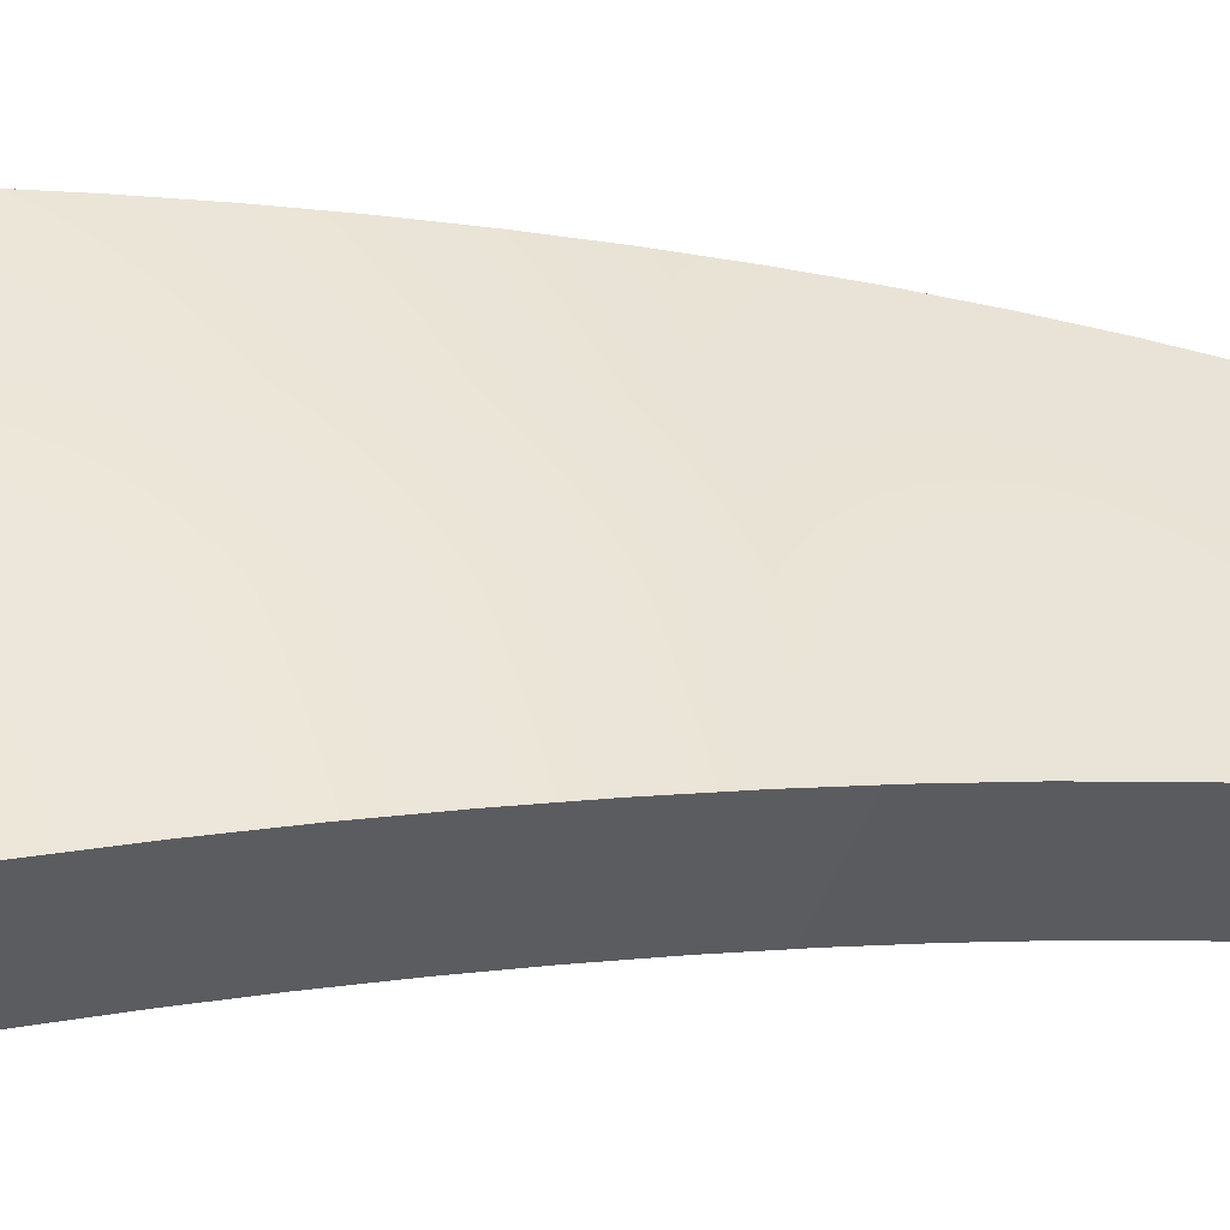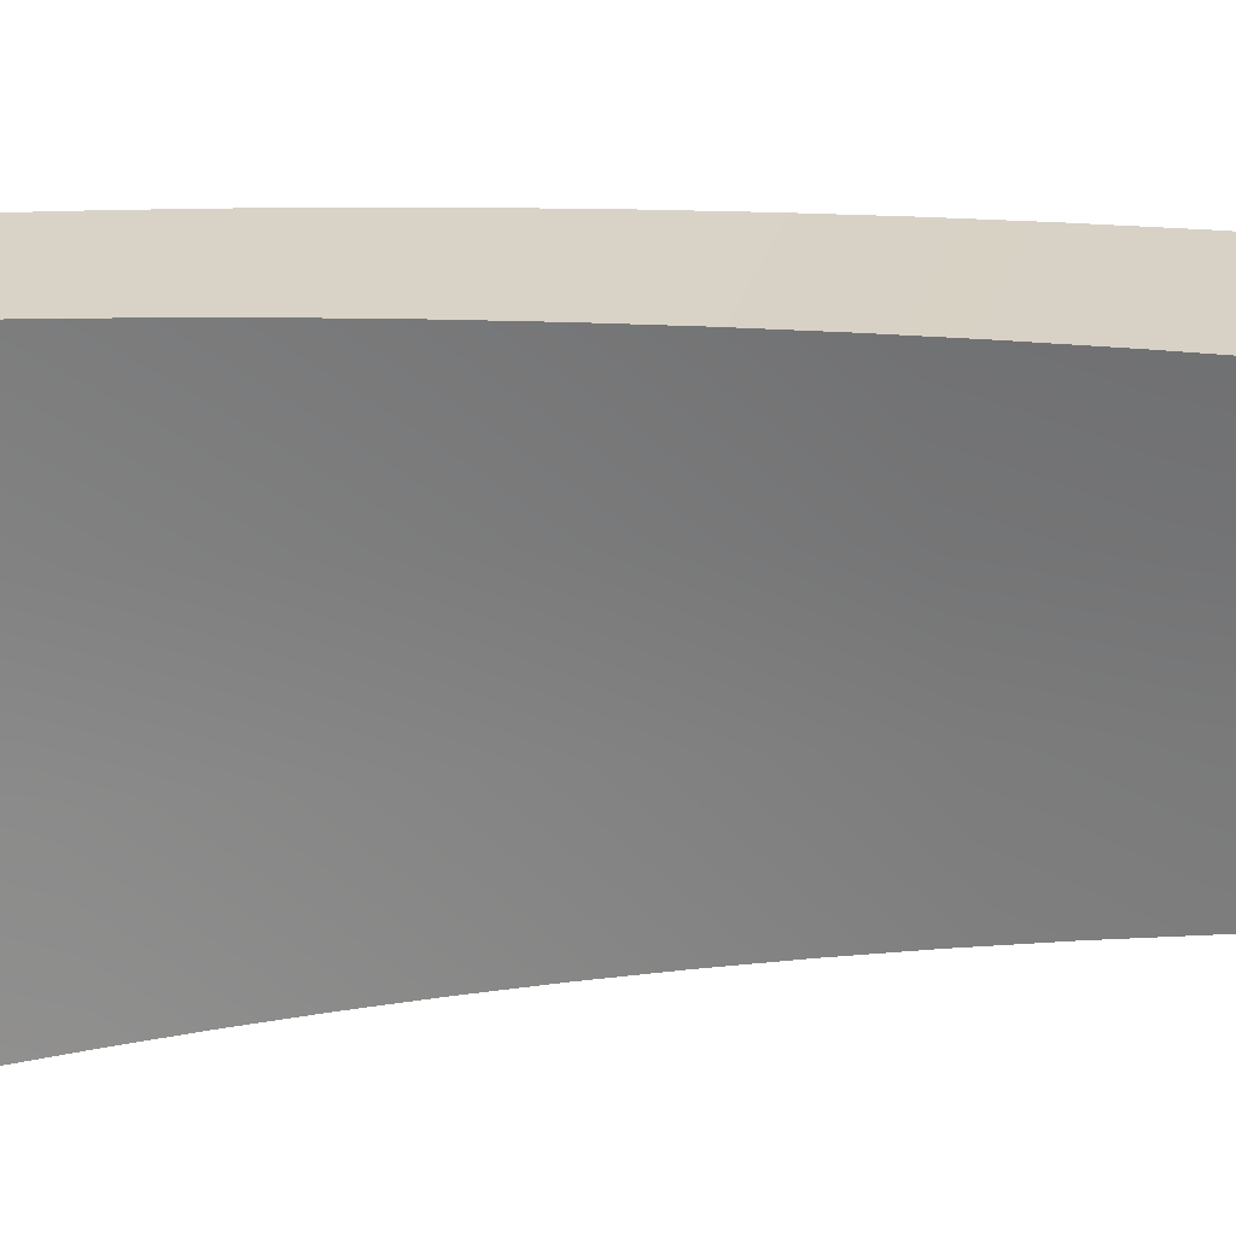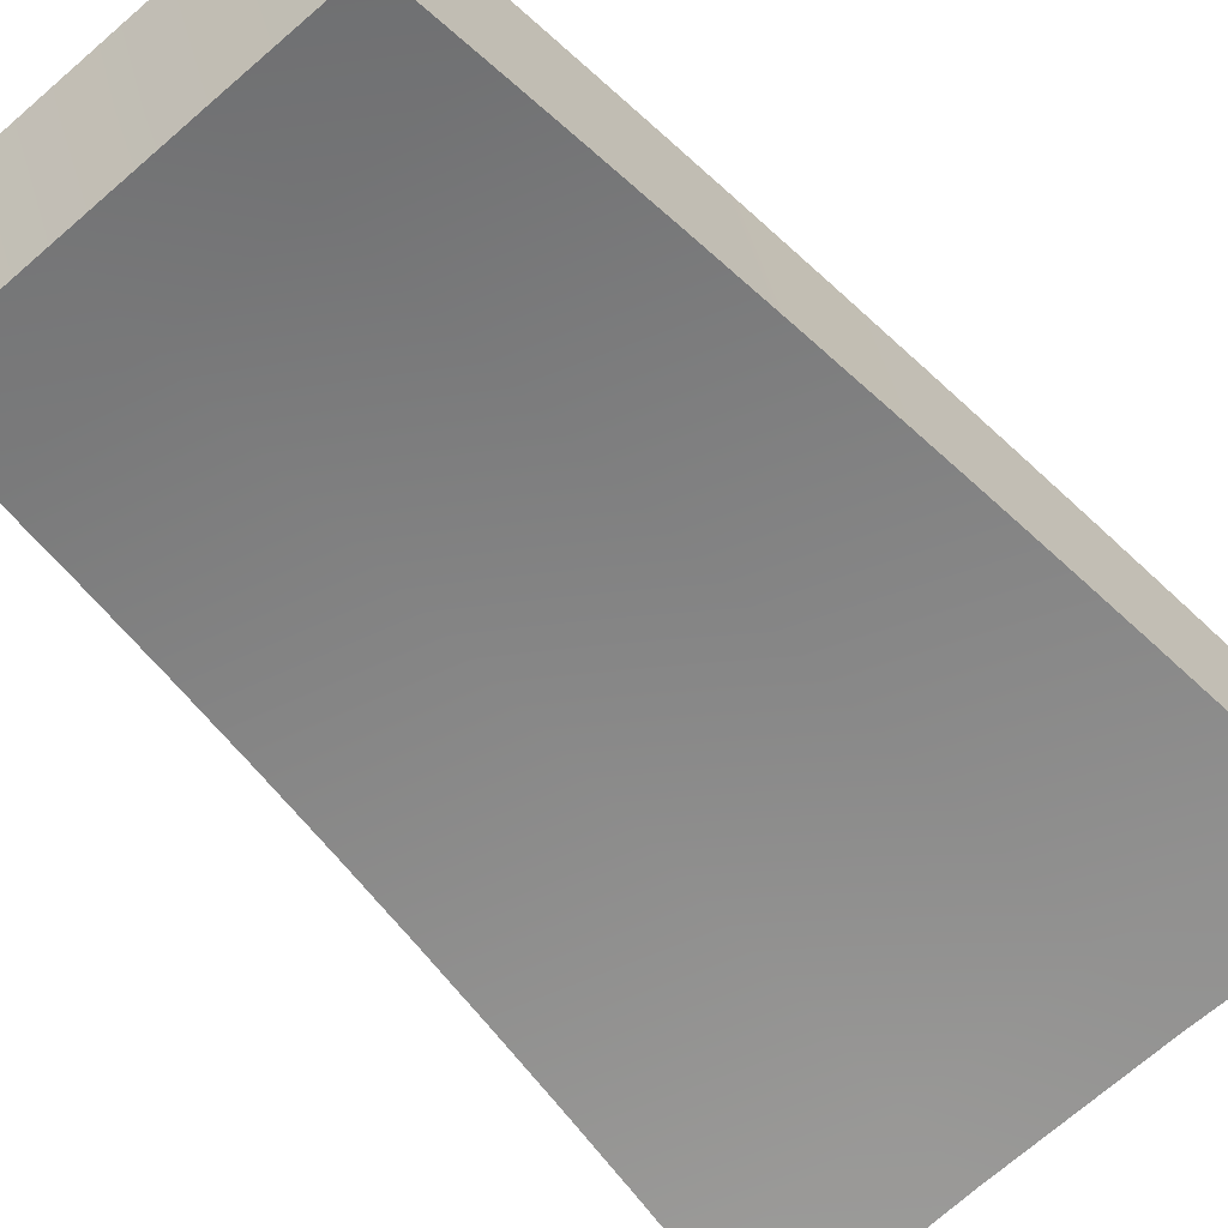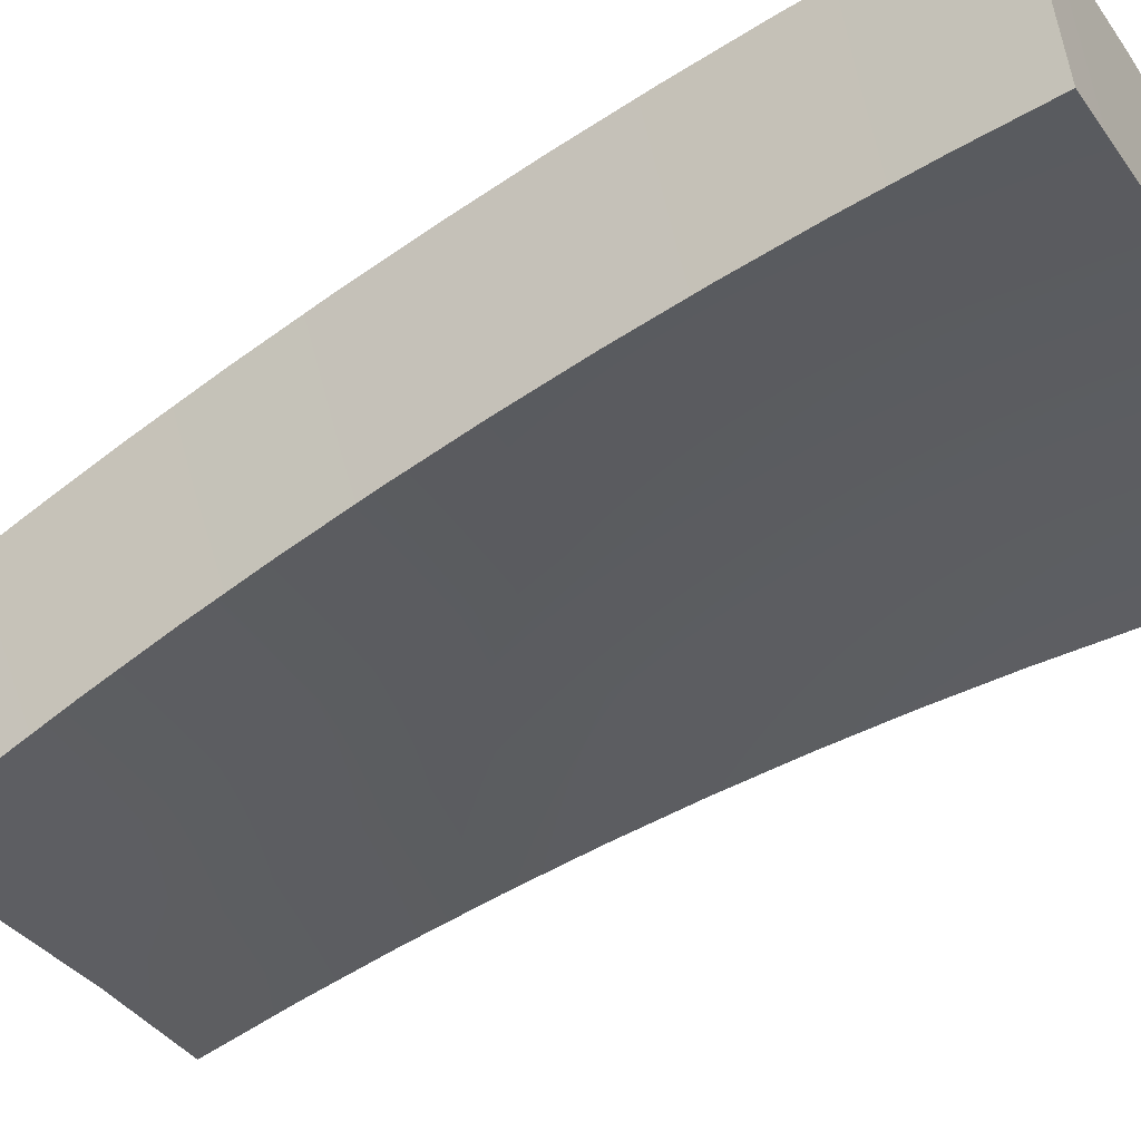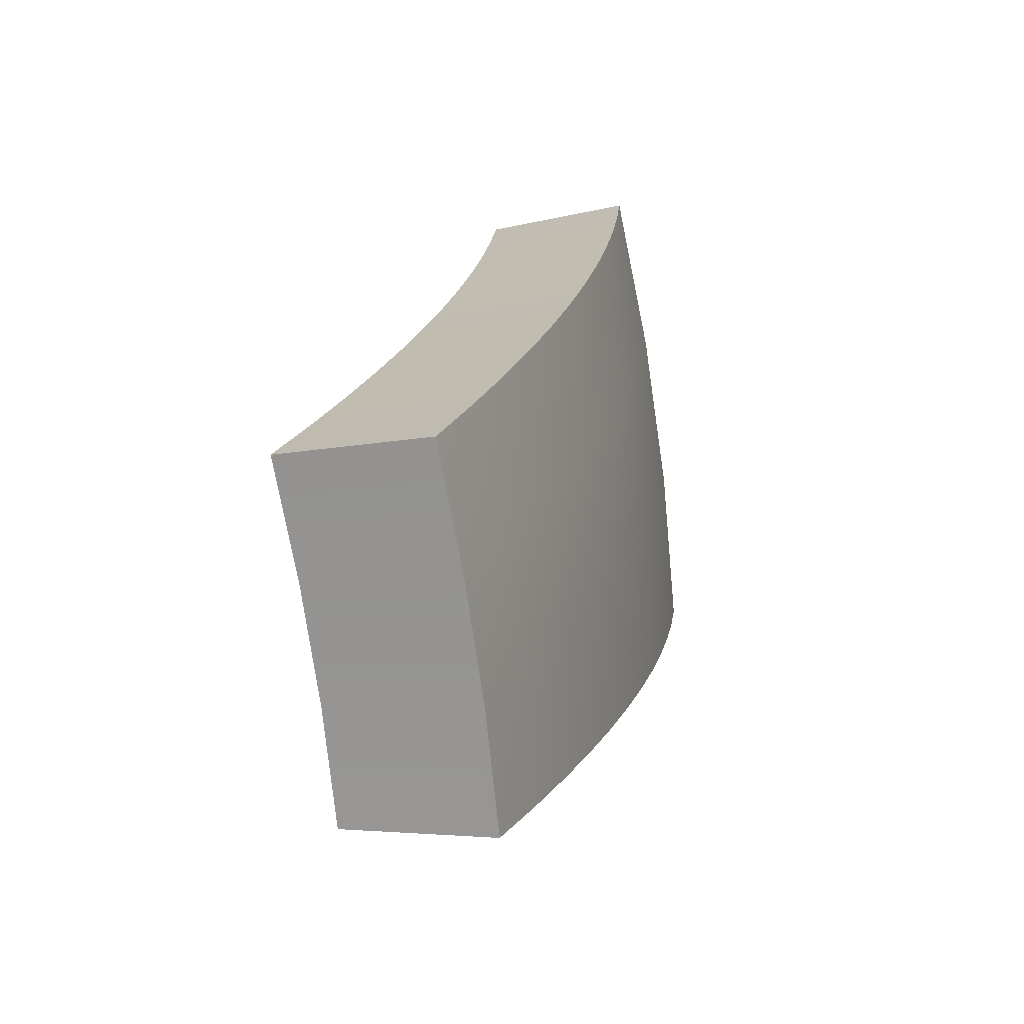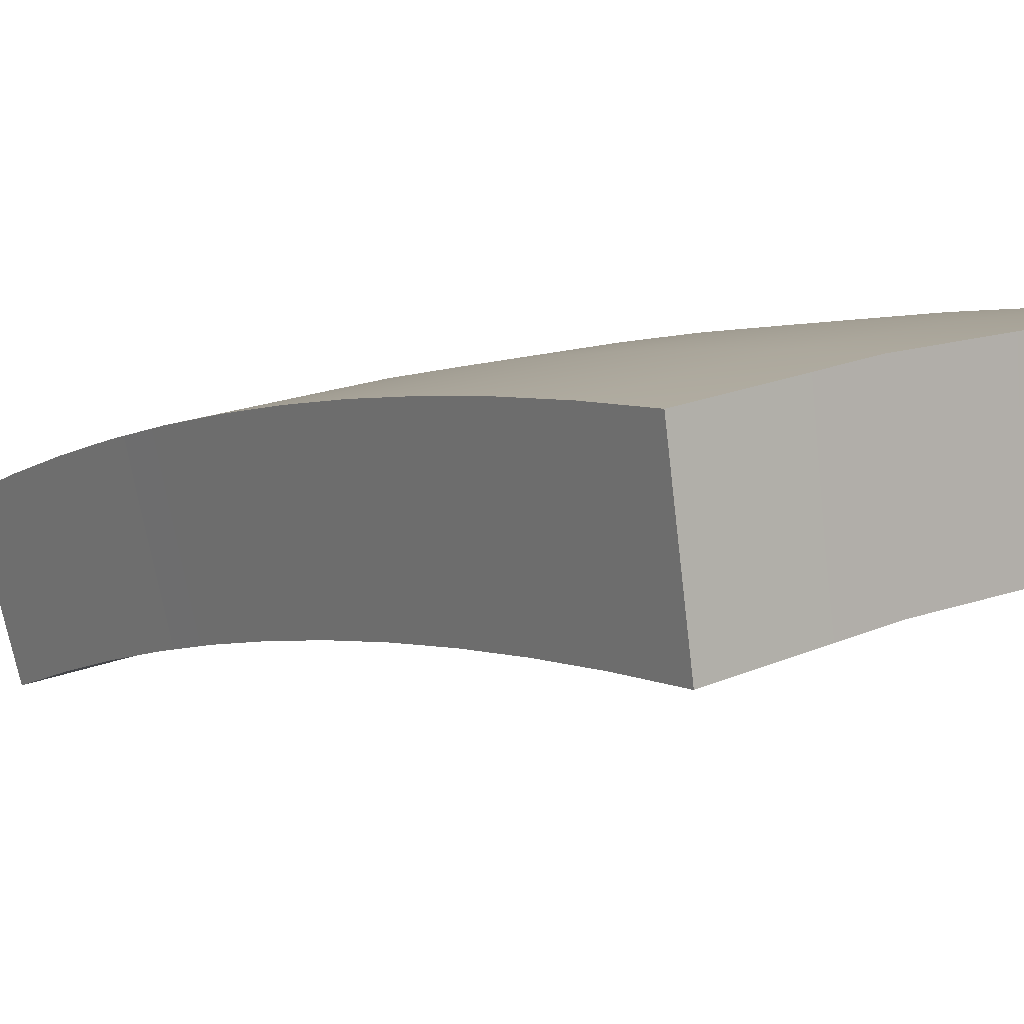
<metadata>
{"format":"obj","ext":"obj","renderer":"f3d","projection":"perspective","resolution":1024,"background":"white","views":[{"elev":48.5,"azim":-99.4,"up":"+Z"},{"elev":-64.6,"azim":-80.6,"up":"+Z"},{"elev":-72.3,"azim":40.8,"up":"+Z"},{"elev":-33.6,"azim":118.8,"up":"+Z"},{"elev":-76.5,"azim":-81.6,"up":"+Y"},{"elev":13.1,"azim":139.2,"up":"+Z"}]}
</metadata>
<code>
g
v -0.3984 -2.631 6.735
v -0.1328 -2.631 6.746
v 0.1328 -2.631 6.746
v 0.3984 -2.631 6.735
v -0.4156 -2.453 6.803
v -0.1385 -2.453 6.815
v 0.1385 -2.453 6.815
v 0.4156 -2.453 6.803
v -0.4328 -2.275 6.866
v -0.1443 -2.275 6.879
v 0.1443 -2.275 6.879
v 0.4328 -2.275 6.866
v -0.4499 -2.097 6.923
v -0.15 -2.097 6.937
v 0.15 -2.097 6.937
v 0.4499 -2.097 6.923
v -0.4671 -1.919 6.976
v -0.1557 -1.919 6.99
v 0.1557 -1.919 6.99
v 0.4671 -1.919 6.976
v -0.4843 -1.741 7.023
v -0.1614 -1.741 7.038
v 0.1614 -1.741 7.038
v 0.4843 -1.741 7.023
v -0.5015 -1.563 7.065
v -0.1672 -1.563 7.081
v 0.1672 -1.563 7.081
v 0.5015 -1.563 7.065
v -0.5187 -1.385 7.102
v -0.1729 -1.385 7.12
v 0.1729 -1.385 7.12
v 0.5187 -1.385 7.102
v -0.5359 -1.207 7.134
v -0.1786 -1.207 7.153
v 0.1786 -1.207 7.153
v 0.5359 -1.207 7.134
v -0.553 -1.029 7.162
v -0.1843 -1.029 7.182
v 0.1843 -1.029 7.182
v 0.553 -1.029 7.162
v -0.5702 -0.8506 7.185
v -0.1901 -0.8506 7.206
v 0.1901 -0.8506 7.206
v 0.5702 -0.8506 7.185
v -0.5874 -0.6726 7.203
v -0.1958 -0.6726 7.225
v 0.1958 -0.6726 7.225
v 0.5874 -0.6726 7.203
v -0.3849 -2.504 6.41
v -0.126 -2.504 6.42
v -0.1316 -2.33 6.488
v -0.4018 -2.33 6.476
v 0.126 -2.504 6.42
v 0.1316 -2.33 6.488
v 0.3849 -2.504 6.41
v 0.4018 -2.33 6.476
v -0.1371 -2.161 6.549
v -0.4184 -2.161 6.536
v 0.1371 -2.161 6.549
v 0.4184 -2.161 6.536
v -0.1425 -1.992 6.604
v -0.435 -1.992 6.591
v 0.1425 -1.992 6.604
v 0.435 -1.992 6.591
v -0.1479 -1.823 6.655
v -0.4516 -1.823 6.64
v 0.1479 -1.823 6.655
v 0.4516 -1.823 6.64
v -0.1534 -1.654 6.7
v -0.4682 -1.654 6.685
v 0.1534 -1.654 6.7
v 0.4682 -1.654 6.685
v -0.1588 -1.485 6.741
v -0.4848 -1.485 6.725
v 0.1588 -1.485 6.741
v 0.4848 -1.485 6.725
v -0.1643 -1.316 6.778
v -0.5014 -1.316 6.76
v 0.1643 -1.316 6.778
v 0.5014 -1.316 6.76
v -0.1697 -1.146 6.809
v -0.518 -1.147 6.791
v 0.1697 -1.146 6.809
v 0.518 -1.147 6.791
v -0.1752 -0.9773 6.836
v -0.5346 -0.9776 6.817
v 0.1752 -0.9773 6.836
v 0.5346 -0.9776 6.817
v -0.1806 -0.8082 6.859
v -0.5512 -0.8085 6.839
v 0.1806 -0.8082 6.859
v 0.5512 -0.8085 6.839
v -0.1862 -0.6349 6.878
v -0.5681 -0.6349 6.856
v 0.1862 -0.6349 6.878
v 0.5681 -0.6349 6.856
v 0.5681 -0.6349 6.856
v 0.5681 -0.6349 6.856
v 0.1862 -0.6349 6.878
v -0.5681 -0.6349 6.856
v -0.5681 -0.6349 6.856
v -0.1862 -0.6349 6.878
v 0.5512 -0.8085 6.839
v -0.5512 -0.8085 6.839
v 0.5346 -0.9776 6.817
v -0.5346 -0.9776 6.817
v 0.518 -1.147 6.791
v -0.518 -1.147 6.791
v 0.5014 -1.316 6.76
v -0.5014 -1.316 6.76
v 0.4848 -1.485 6.725
v -0.4848 -1.485 6.725
v 0.4682 -1.654 6.685
v -0.4682 -1.654 6.685
v 0.4516 -1.823 6.64
v -0.4516 -1.823 6.64
v 0.435 -1.992 6.591
v -0.435 -1.992 6.591
v 0.4184 -2.161 6.536
v -0.4184 -2.161 6.536
v 0.4018 -2.33 6.476
v 0.3849 -2.504 6.41
v 0.3849 -2.504 6.41
v 0.126 -2.504 6.42
v -0.4018 -2.33 6.476
v -0.126 -2.504 6.42
v -0.3849 -2.504 6.41
v -0.3849 -2.504 6.41
v 0.5874 -0.6726 7.203
v 0.5874 -0.6726 7.203
v 0.1958 -0.6726 7.225
v -0.1958 -0.6726 7.225
v -0.5874 -0.6726 7.203
v -0.5874 -0.6726 7.203
v 0.5702 -0.8506 7.185
v -0.5702 -0.8506 7.185
v 0.553 -1.029 7.162
v -0.553 -1.029 7.162
v 0.5359 -1.207 7.134
v -0.5359 -1.207 7.134
v 0.5187 -1.385 7.102
v -0.5187 -1.385 7.102
v 0.5015 -1.563 7.065
v -0.5015 -1.563 7.065
v 0.4843 -1.741 7.023
v -0.4843 -1.741 7.023
v 0.4671 -1.919 6.976
v -0.4671 -1.919 6.976
v 0.4499 -2.097 6.923
v -0.4499 -2.097 6.923
v 0.4328 -2.275 6.866
v -0.4328 -2.275 6.866
v 0.4156 -2.453 6.803
v -0.4156 -2.453 6.803
v 0.3984 -2.631 6.735
v 0.3984 -2.631 6.735
v 0.1328 -2.631 6.746
v -0.1328 -2.631 6.746
v -0.3984 -2.631 6.735
v -0.3984 -2.631 6.735
g
f 159 158 6 5
f 158 157 7 6
f 157 155 153 7
f 5 6 10 9
f 6 7 11 10
f 7 153 151 11
f 9 10 14 13
f 10 11 15 14
f 11 151 149 15
f 13 14 18 17
f 14 15 19 18
f 15 149 147 19
f 17 18 22 21
f 18 19 23 22
f 19 147 145 23
f 21 22 26 25
f 22 23 27 26
f 23 145 143 27
f 25 26 30 29
f 26 27 31 30
f 27 143 141 31
f 29 30 34 33
f 30 31 35 34
f 31 141 139 35
f 33 34 38 37
f 34 35 39 38
f 35 139 137 39
f 37 38 42 41
f 38 39 43 42
f 39 137 135 43
f 41 42 46 133
f 42 43 47 46
f 43 135 129 47
f 127 125 51 50
f 50 51 54 53
f 53 54 56 122
f 125 120 57 51
f 51 57 59 54
f 54 59 60 56
f 120 118 61 57
f 57 61 63 59
f 59 63 64 60
f 118 116 65 61
f 61 65 67 63
f 63 67 68 64
f 116 114 69 65
f 65 69 71 67
f 67 71 72 68
f 114 112 73 69
f 69 73 75 71
f 71 75 76 72
f 112 110 77 73
f 73 77 79 75
f 75 79 80 76
f 110 108 81 77
f 77 81 83 79
f 79 83 84 80
f 108 106 85 81
f 81 85 87 83
f 83 87 88 84
f 106 104 89 85
f 85 89 91 87
f 87 91 92 88
f 104 100 102 89
f 89 102 99 91
f 91 99 97 92
f 160 49 126 2
f 2 126 124 3
f 3 124 123 4
f 156 55 121 8
f 8 121 119 12
f 12 119 117 16
f 16 117 115 20
f 20 115 113 24
f 24 113 111 28
f 28 111 109 32
f 32 109 107 36
f 36 107 105 40
f 40 105 103 44
f 44 103 98 48
f 130 96 95 131
f 131 95 93 132
f 132 93 101 45
f 134 94 90 136
f 136 90 86 138
f 138 86 82 140
f 140 82 78 142
f 142 78 74 144
f 144 74 70 146
f 146 70 66 148
f 148 66 62 150
f 150 62 58 152
f 152 58 52 154
f 154 52 128 1

</code>
